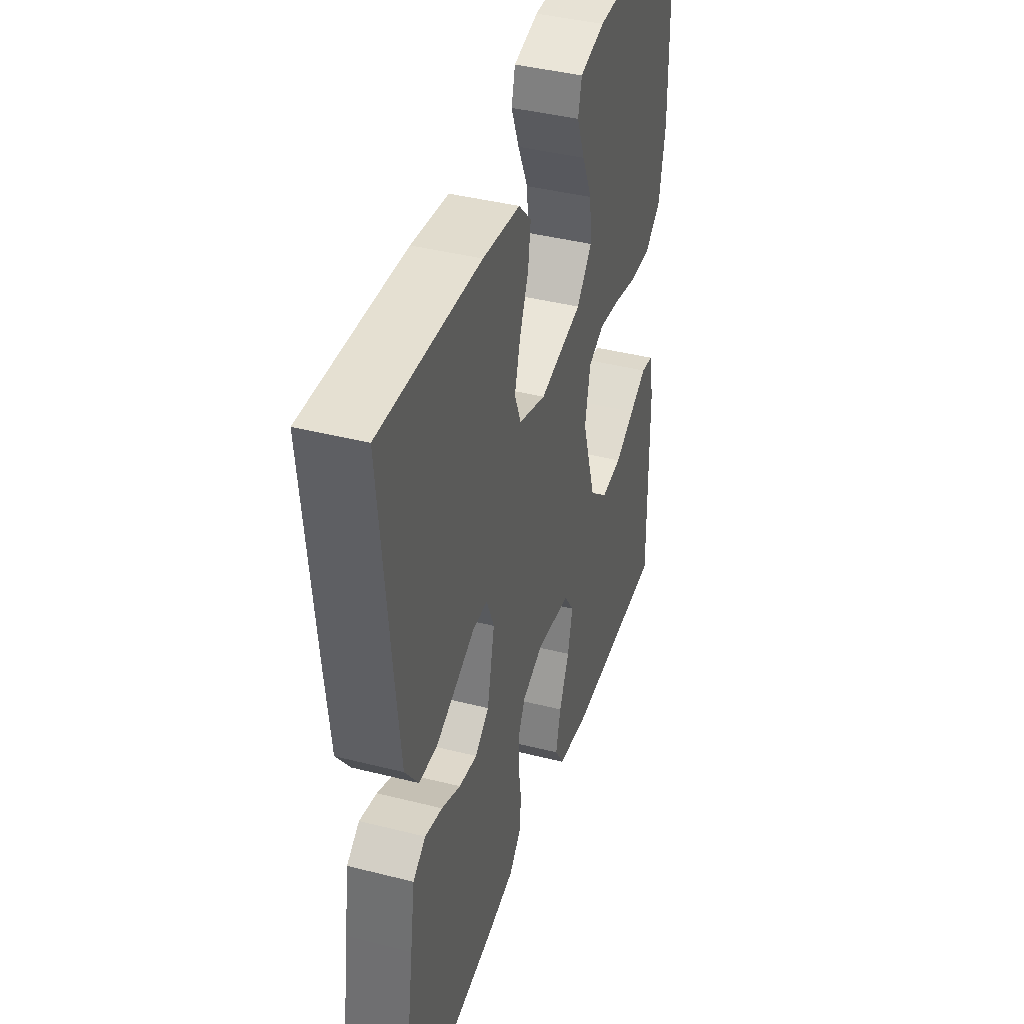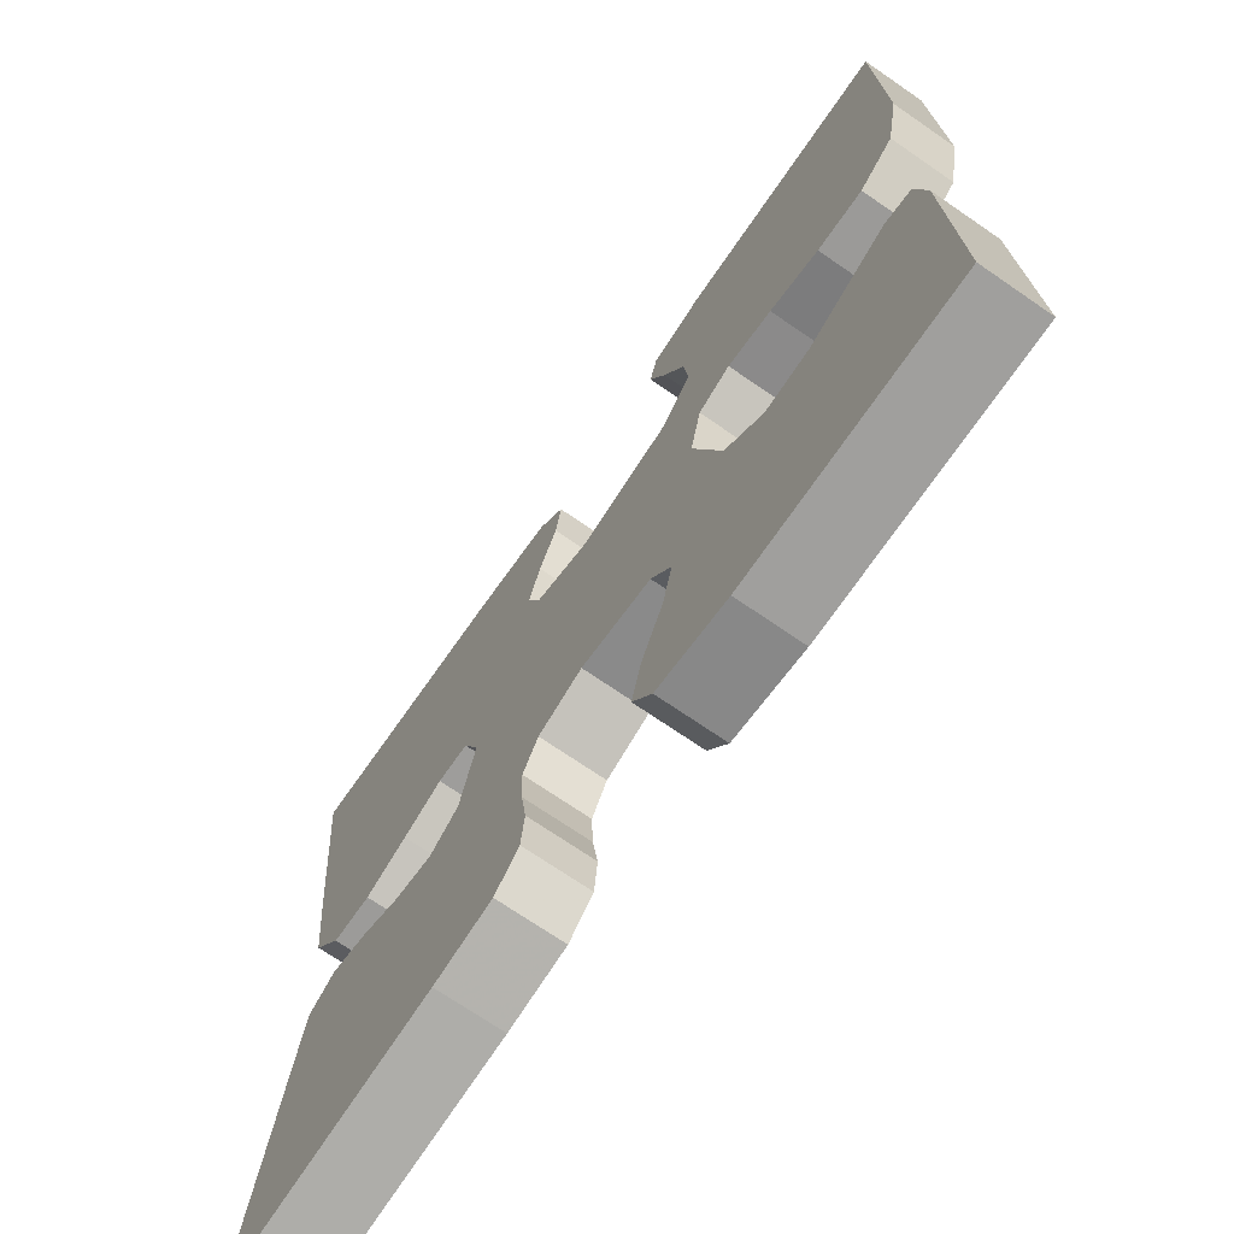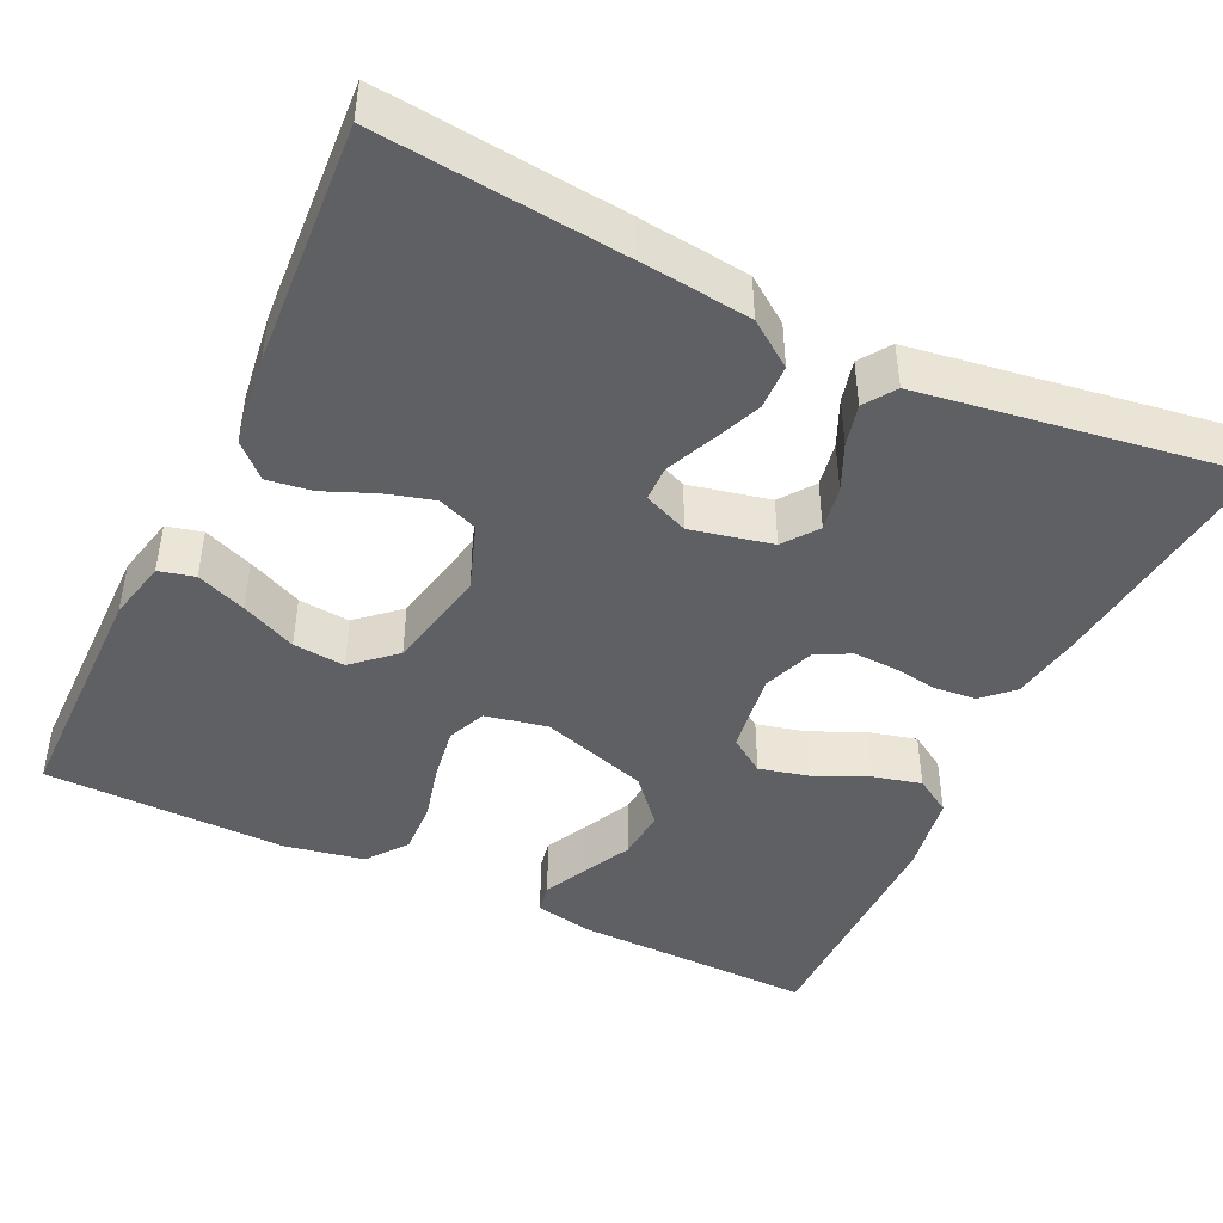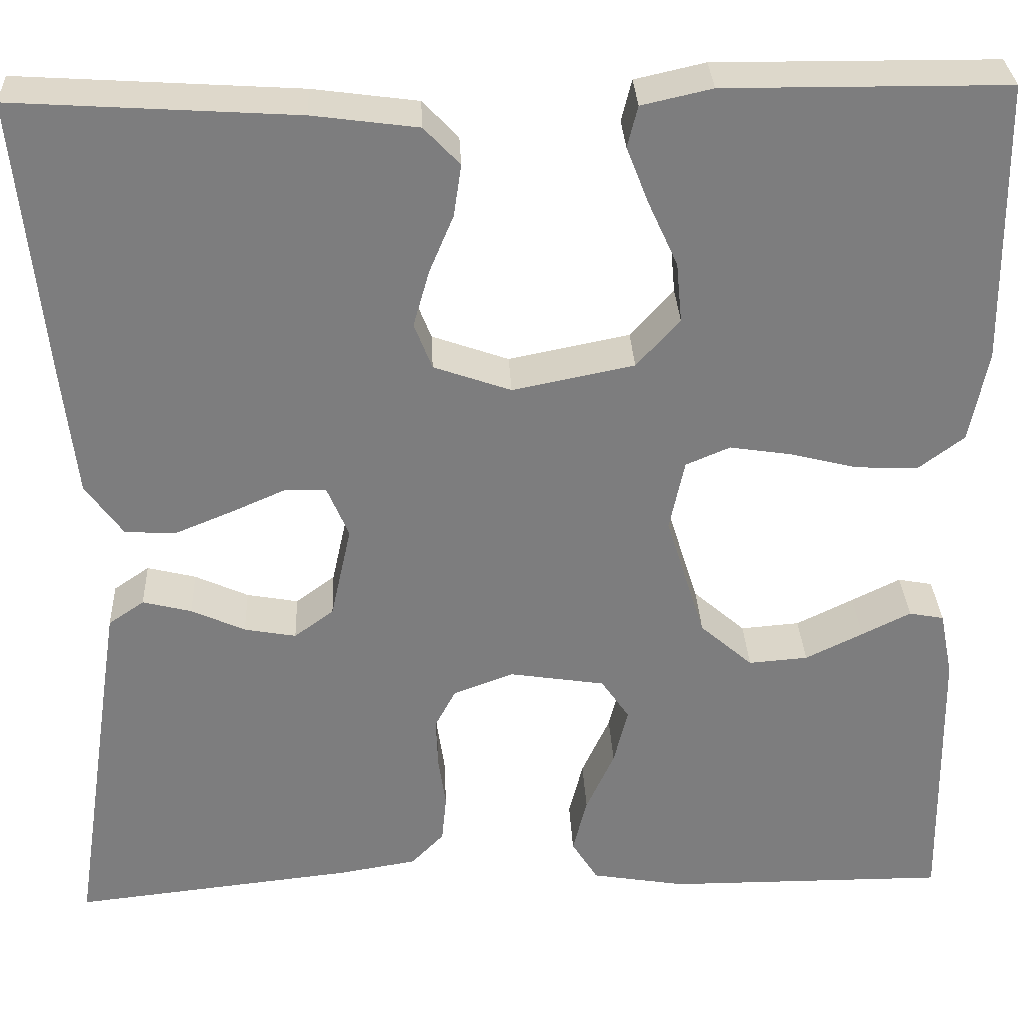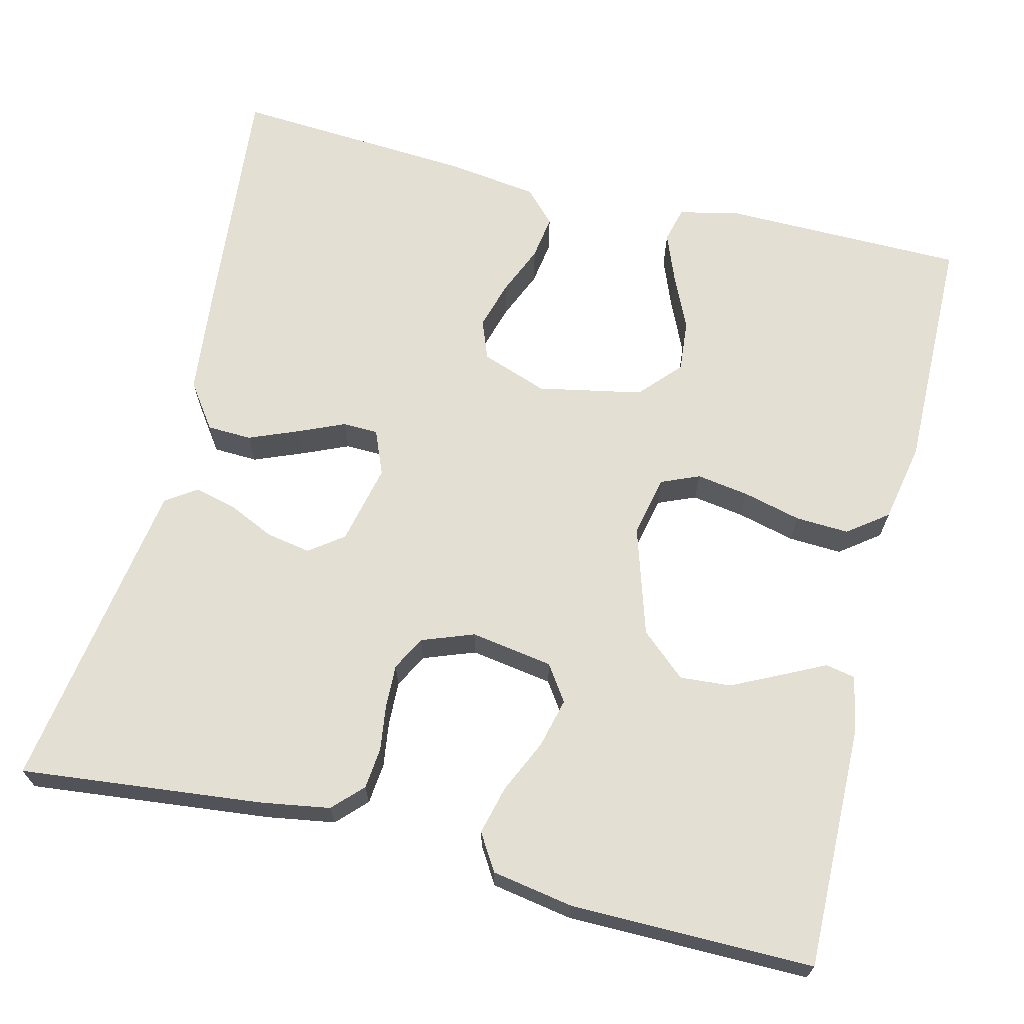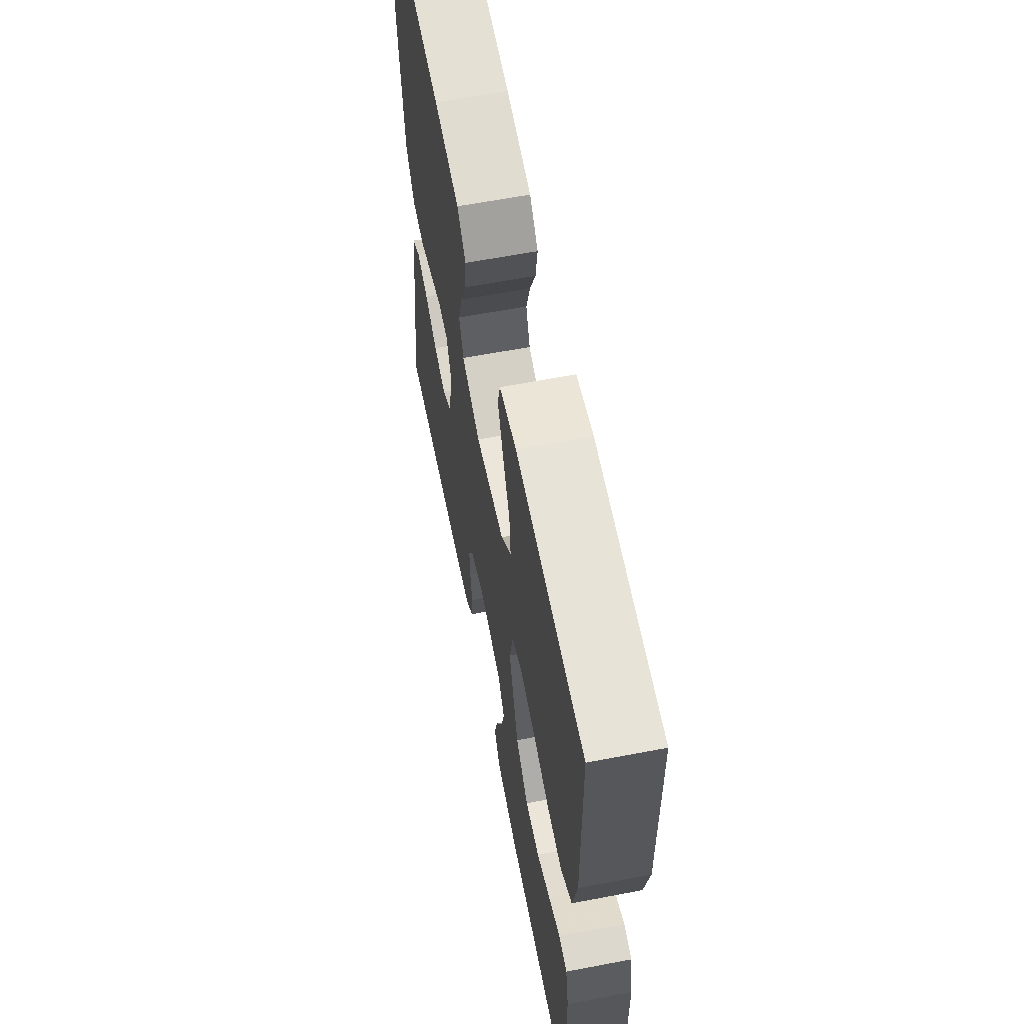
<metadata>
{"format":"obj","ext":"obj","renderer":"f3d","projection":"perspective","resolution":1024,"background":"white","views":[{"elev":40.9,"azim":107.2,"up":"+Z"},{"elev":-71.6,"azim":-124.5,"up":"+Z"},{"elev":-44.7,"azim":64.5,"up":"+Y"},{"elev":31.1,"azim":177.4,"up":"+Z"},{"elev":66.9,"azim":-166.0,"up":"+Y"},{"elev":62.3,"azim":-101.0,"up":"+Z"}]}
</metadata>
<code>
v -0.5 0.07 -0.5
v -0.495 0.07 -0.2
v -0.481 0.07 -0.129
v -0.444 0.07 -0.122
v -0.392 0.07 -0.148
v -0.331 0.07 -0.178
v -0.268 0.07 -0.183
v -0.212 0.07 -0.134
v -0.17 0.07 0
v -0.186 0.07 0.076
v -0.233 0.07 0.096
v -0.298 0.07 0.086
v -0.37 0.07 0.068
v -0.436 0.07 0.065
v -0.485 0.07 0.102
v -0.504 0.07 0.2
v -0.5 0.07 0.5
v -0.2 0.07 0.502
v -0.125 0.07 0.485
v -0.114 0.07 0.441
v -0.138 0.07 0.38
v -0.169 0.07 0.312
v -0.175 0.07 0.248
v -0.129 0.07 0.197
v 0 0.07 0.171
v 0.082 0.07 0.2
v 0.101 0.07 0.249
v 0.084 0.07 0.309
v 0.058 0.07 0.371
v 0.05 0.07 0.426
v 0.088 0.07 0.466
v 0.2 0.07 0.481
v 0.5 0.07 0.5
v 0.47 0.07 0.2
v 0.455 0.07 0.064
v 0.415 0.07 0.008
v 0.36 0.07 0.006
v 0.299 0.07 0.031
v 0.242 0.07 0.056
v 0.198 0.07 0.055
v 0.175 0.07 0
v 0.197 0.07 -0.1
v 0.239 0.07 -0.131
v 0.294 0.07 -0.121
v 0.351 0.07 -0.095
v 0.403 0.07 -0.082
v 0.441 0.07 -0.108
v 0.455 0.07 -0.2
v 0.5 0.07 -0.5
v 0.2 0.07 -0.467
v 0.116 0.07 -0.453
v 0.081 0.07 -0.417
v 0.076 0.07 -0.366
v 0.084 0.07 -0.31
v 0.086 0.07 -0.256
v 0.064 0.07 -0.214
v 0 0.07 -0.19
v -0.102 0.07 -0.206
v -0.132 0.07 -0.25
v -0.117 0.07 -0.311
v -0.087 0.07 -0.377
v -0.072 0.07 -0.437
v -0.1 0.07 -0.482
v -0.2 0.07 -0.499
v -0.5 0 -0.5
v -0.495 0 -0.2
v -0.481 0 -0.129
v -0.444 0 -0.122
v -0.392 0 -0.148
v -0.331 0 -0.178
v -0.268 0 -0.183
v -0.212 0 -0.134
v -0.17 0 0
v -0.186 0 0.076
v -0.233 0 0.096
v -0.298 0 0.086
v -0.37 0 0.068
v -0.436 0 0.065
v -0.485 0 0.102
v -0.504 0 0.2
v -0.5 0 0.5
v -0.2 0 0.502
v -0.125 0 0.485
v -0.114 0 0.441
v -0.138 0 0.38
v -0.169 0 0.312
v -0.175 0 0.248
v -0.129 0 0.197
v 0 0 0.171
v 0.082 0 0.2
v 0.101 0 0.249
v 0.084 0 0.309
v 0.058 0 0.371
v 0.05 0 0.426
v 0.088 0 0.466
v 0.2 0 0.481
v 0.5 0 0.5
v 0.47 0 0.2
v 0.455 0 0.064
v 0.415 0 0.008
v 0.36 0 0.006
v 0.299 0 0.031
v 0.242 0 0.056
v 0.198 0 0.055
v 0.175 0 0
v 0.197 0 -0.1
v 0.239 0 -0.131
v 0.294 0 -0.121
v 0.351 0 -0.095
v 0.403 0 -0.082
v 0.441 0 -0.108
v 0.455 0 -0.2
v 0.5 0 -0.5
v 0.2 0 -0.467
v 0.116 0 -0.453
v 0.081 0 -0.417
v 0.076 0 -0.366
v 0.084 0 -0.31
v 0.086 0 -0.256
v 0.064 0 -0.214
v 0 0 -0.19
v -0.102 0 -0.206
v -0.132 0 -0.25
v -0.117 0 -0.311
v -0.087 0 -0.377
v -0.072 0 -0.437
v -0.1 0 -0.482
v -0.2 0 -0.499
f 60 61 62 63
f 59 60 63 64
f 51 52 53 54
f 51 54 55
f 50 51 55
f 49 50 55 56
f 47 48 49 56
f 44 45 46 47
f 43 44 47 56
f 36 37 38 39
f 34 35 36 39
f 34 39 40
f 33 34 40
f 32 33 40
f 31 32 40 41
f 28 29 30 31
f 27 28 31 41
f 19 20 21 22
f 17 18 19 22
f 17 22 23
f 16 17 23 24
f 12 13 14 15
f 11 12 15 16
f 2 3 4 5
f 2 5 6
f 59 64 1 2
f 58 59 2 6
f 42 43 56 57
f 26 27 41 42
f 25 26 42 57
f 11 16 24 25
f 10 11 25
f 9 10 25 57
f 8 9 57 58
f 58 6 7
f 7 8 58
f 127 126 125 124
f 128 127 124 123
f 118 117 116 115
f 119 118 115
f 119 115 114
f 120 119 114 113
f 120 113 112 111
f 111 110 109 108
f 120 111 108 107
f 103 102 101 100
f 103 100 99 98
f 104 103 98
f 104 98 97
f 104 97 96
f 105 104 96 95
f 95 94 93 92
f 105 95 92 91
f 86 85 84 83
f 86 83 82 81
f 87 86 81
f 88 87 81 80
f 79 78 77 76
f 80 79 76 75
f 69 68 67 66
f 70 69 66
f 66 65 128 123
f 70 66 123 122
f 121 120 107 106
f 106 105 91 90
f 121 106 90 89
f 89 88 80 75
f 89 75 74
f 121 89 74 73
f 122 121 73 72
f 71 70 122
f 122 72 71
f 1 65 66 2
f 2 66 67 3
f 3 67 68 4
f 4 68 69 5
f 5 69 70 6
f 6 70 71 7
f 7 71 72 8
f 8 72 73 9
f 9 73 74 10
f 10 74 75 11
f 11 75 76 12
f 12 76 77 13
f 13 77 78 14
f 14 78 79 15
f 15 79 80 16
f 16 80 81 17
f 17 81 82 18
f 18 82 83 19
f 19 83 84 20
f 20 84 85 21
f 21 85 86 22
f 22 86 87 23
f 23 87 88 24
f 24 88 89 25
f 25 89 90 26
f 26 90 91 27
f 27 91 92 28
f 28 92 93 29
f 29 93 94 30
f 30 94 95 31
f 31 95 96 32
f 32 96 97 33
f 33 97 98 34
f 34 98 99 35
f 35 99 100 36
f 36 100 101 37
f 37 101 102 38
f 38 102 103 39
f 39 103 104 40
f 40 104 105 41
f 41 105 106 42
f 42 106 107 43
f 43 107 108 44
f 44 108 109 45
f 45 109 110 46
f 46 110 111 47
f 47 111 112 48
f 48 112 113 49
f 49 113 114 50
f 50 114 115 51
f 51 115 116 52
f 52 116 117 53
f 53 117 118 54
f 54 118 119 55
f 55 119 120 56
f 56 120 121 57
f 57 121 122 58
f 58 122 123 59
f 59 123 124 60
f 60 124 125 61
f 61 125 126 62
f 62 126 127 63
f 63 127 128 64
f 64 128 65 1

</code>
